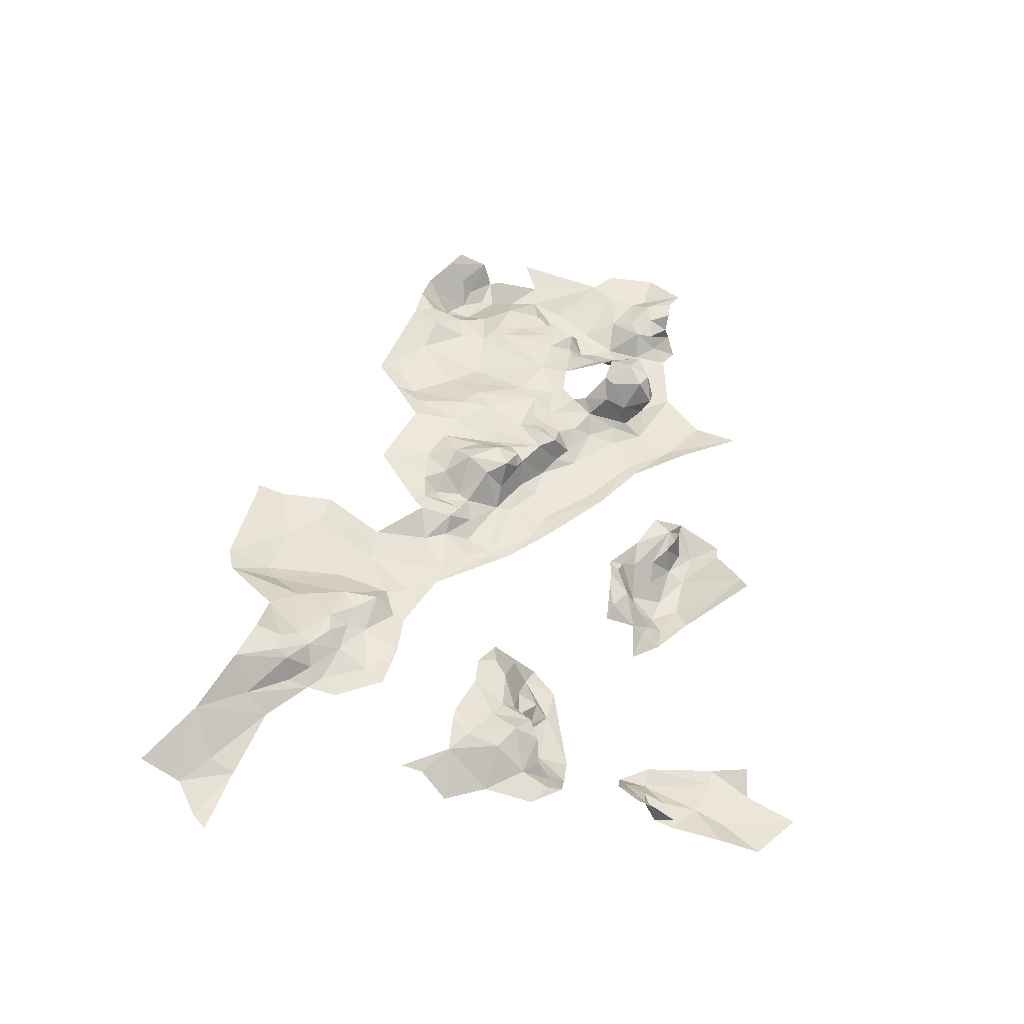
<metadata>
{"format":"obj","ext":"obj","renderer":"f3d","projection":"perspective","resolution":1024,"background":"white","views":[{"elev":42.3,"azim":96.7,"up":"+Z"}]}
</metadata>
<code>
v 328.2 -303.2 1194
v 329.6 -300.7 1195
v 327.7 -300.5 1195
v 349.2 -301.2 1194
v 350.2 -301.2 1194
v 349.2 -300.7 1193
v 355.4 -309.8 1193
v 352.6 -310.3 1193
v 356 -310.9 1193
v 325.3 -291.3 1194
v 325.3 -289.1 1195
v 323.4 -289.6 1195
v 359.8 -280.4 1192
v 362.9 -283.6 1191
v 363.7 -278.1 1193
v 345.5 -298.9 1194
v 345.7 -297.7 1194
v 343.6 -299.6 1194
v 329.2 -292.2 1191
v 327.7 -293.4 1192
v 329.5 -293.2 1192
v 365.5 -285.6 1191
v 367.7 -286.2 1191
v 366.2 -284 1191
v 327.8 -297.7 1193
v 328.4 -298.8 1195
v 329 -297.7 1194
v 327.7 -300.5 1195
v 340.8 -298.8 1193
v 338.8 -297.6 1193
v 338.2 -298.8 1194
v 326.4 -301.6 1195
v 327.7 -300.5 1195
v 326.5 -300 1193
v 347.1 -299.2 1194
v 347.9 -302 1194
v 349.2 -300.7 1193
v 322.8 -302.4 1194
v 325 -300.6 1193
v 323.6 -299.6 1193
v 353.4 -309 1192
v 353.8 -306.7 1192
v 351.9 -308.3 1194
v 323.4 -289.6 1195
v 321.1 -286.4 1195
v 321.4 -290.1 1194
v 371.9 -287.8 1194
v 371.5 -289.9 1196
v 372.5 -290.3 1195
v 333.7 -292.2 1195
v 334.5 -290.3 1194
v 333.1 -291.4 1193
v 339.5 -300.4 1194
v 344 -301.6 1194
v 342 -300.4 1193
v 349.9 -303.1 1196
v 347.9 -302 1194
v 348.4 -305.4 1195
v 364.5 -288.3 1195
v 362.5 -288.2 1196
v 365.3 -289.4 1195
v 342.5 -312.3 1195
v 344.9 -308.2 1195
v 342.3 -307.5 1195
v 390.2 -285.4 1191
v 388.1 -285.5 1190
v 388.1 -287.2 1191
v 371.9 -285.4 1191
v 369.6 -285.3 1191
v 370.2 -286.4 1192
v 330.4 -297.6 1194
v 329 -297.7 1194
v 331.4 -299.6 1195
v 340.4 -315.1 1195
v 344.9 -312.3 1195
v 342.5 -312.3 1195
v 326.4 -301.6 1195
v 322.8 -302.4 1194
v 325.4 -304.8 1195
v 390.6 -284.5 1189
v 390.2 -285.4 1191
v 392.4 -282.9 1192
v 340 -292 1191
v 339.9 -294.6 1193
v 341.5 -294.4 1191
v 376.7 -320.1 1194
v 378.3 -319.9 1194
v 376.1 -317.6 1192
v 360.5 -285.2 1196
v 363.3 -286.6 1194
v 362 -285.4 1195
v 364.5 -288.3 1195
v 347.5 -298.8 1191
v 346 -297.6 1191
v 347.1 -299.2 1194
v 358.3 -284.3 1193
v 360.3 -284.1 1192
v 359.8 -283 1192
v 324.7 -293.3 1193
v 327.7 -293.4 1192
v 327.2 -290.4 1194
v 326 -296.3 1192
v 388.1 -287.2 1191
v 386.3 -285.6 1189
v 386.7 -287.8 1190
v 362 -285.4 1195
v 360.3 -284.1 1192
v 360.8 -284.6 1195
v 366.6 -288.2 1192
v 364.7 -286.6 1193
v 364.5 -288.3 1195
v 337.7 -315.1 1195
v 340.2 -313.3 1194
v 337.9 -309.7 1194
v 354.5 -305.6 1192
v 356.2 -305.2 1191
v 353.6 -302.8 1191
v 371.9 -285.4 1191
v 371.9 -287 1193
v 374.3 -287.6 1192
v 352.4 -302.5 1193
v 351.6 -302.1 1195
v 352.6 -303.9 1194
v 350.2 -301.2 1194
v 348.4 -305.4 1195
v 347.3 -309 1194
v 349.8 -307.4 1195
v 346.9 -304.7 1194
v 392.6 -284.5 1194
v 392.4 -282.9 1192
v 389.8 -287.1 1192
v 329.7 -296.4 1192
v 326.8 -297.2 1192
v 329 -297.7 1194
v 345 -290.2 1190
v 339.7 -289.2 1190
v 341.5 -291.9 1190
v 344.8 -304.3 1194
v 342.1 -304.9 1194
v 344.9 -308.2 1195
v 362.4 -285 1192
v 365.5 -285.6 1191
v 362.9 -283.6 1191
v 364.7 -286.6 1193
v 338 -302.1 1194
v 335.2 -307.2 1193
v 337.9 -309.7 1194
v 321.4 -290.1 1194
v 321.5 -293.7 1194
v 322.2 -291.5 1194
v 318 -294.2 1195
v 350 -310.3 1194
v 347.3 -309 1194
v 344.9 -312.3 1195
v 323.6 -299.6 1193
v 326 -296.3 1192
v 321.5 -293.7 1194
v 317.4 -303.9 1195
v 320.5 -302.5 1194
v 320.1 -295.8 1195
v 389.5 -278.5 1188
v 392 -278.6 1189
v 392.1 -275.5 1188
v 388.5 -281 1189
v 365.8 -309.8 1190
v 369.4 -309.9 1190
v 364.5 -307.4 1190
v 369 -311 1190
v 373.1 -309.9 1189
v 373.2 -310 1190
v 377.3 -310.6 1189
v 330.2 -312.3 1196
v 333.2 -313.2 1195
v 330.6 -309.4 1195
v 329 -314.8 1196
v 369.5 -288.6 1196
v 366.5 -289.7 1196
v 368.2 -290.3 1197
v 368.3 -287.8 1192
v 322.8 -310.3 1193
v 321.1 -309.8 1194
v 321.1 -310.6 1195
v 318.3 -308.6 1196
v 319.2 -311.1 1197
v 320.8 -311.9 1197
v 322.8 -302.4 1194
v 322.9 -305 1194
v 325.4 -304.8 1195
v 321.1 -307.4 1192
v 319 -306.7 1194
v 318.7 -307.8 1193
v 320.5 -302.5 1194
v 320.1 -295.8 1195
v 323.6 -299.6 1193
v 321.5 -293.7 1194
v 318 -294.2 1195
v 321.4 -290.1 1194
v 318 -289.6 1195
v 318 -294.2 1195
v 321.1 -286.4 1195
v 385.7 -325.8 1193
v 382.3 -322.1 1192
v 380.5 -323.3 1195
v 383 -320.4 1190
v 388.6 -324.1 1190
v 391.3 -326.4 1190
v 391.2 -329.5 1192
v 389 -322.1 1189
v 393.9 -324.6 1188
v 395.1 -323.3 1188
v 357.9 -305.2 1190
v 358.6 -307.3 1191
v 360.3 -305.3 1190
v 363 -307.1 1190
v 359.6 -309.2 1191
v 359.4 -302.6 1190
v 364.5 -307.4 1190
v 359.6 -300.9 1190
v 356.5 -298.9 1190
v 356.4 -297.6 1190
v 353.5 -297.9 1190
v 350.9 -292.5 1190
v 353.2 -301.4 1190
v 350.3 -299.2 1190
v 349.5 -293.5 1190
v 353.6 -302.8 1191
v 356.2 -305.2 1191
v 389.3 -287.8 1192
v 388.1 -287.2 1191
v 386.7 -287.8 1190
v 390.2 -285.4 1191
v 389.8 -287.1 1192
v 392.4 -282.9 1192
v 392.1 -286 1194
v 392.6 -284.5 1194
v 385.4 -279.9 1189
v 384.1 -279.9 1189
v 384.1 -285.4 1188
v 386.3 -285.6 1189
v 386.7 -287.8 1190
v 388.5 -281 1189
v 388.3 -283.8 1189
v 388.1 -285.5 1190
v 388.1 -287.2 1191
v 390.6 -284.5 1189
v 390.2 -285.4 1191
v 390.9 -283 1189
v 392 -278.6 1189
v 389.5 -278.5 1188
v 386.3 -276.6 1188
v 388.4 -272.5 1188
v 392.1 -275.5 1188
v 384.1 -276.7 1190
v 329.6 -300.7 1195
v 328.2 -303.2 1194
v 330.2 -304.7 1195
v 327.9 -309.9 1195
v 325.3 -311.9 1193
v 327.3 -313.1 1196
v 325.3 -314.6 1196
v 323.5 -314 1197
v 323.8 -312.9 1195
v 324.2 -311.7 1193
v 324.9 -309.6 1193
v 326.8 -307.5 1194
v 330.7 -307 1194
v 330.6 -309.4 1195
v 330.2 -312.3 1196
v 329 -314.8 1196
v 335.2 -307.2 1193
v 333.2 -313.2 1195
v 337.9 -309.7 1194
v 337.7 -315.1 1195
v 337.6 -317.2 1195
v 329 -314.8 1196
v 340.4 -315.1 1195
v 328.8 -305.7 1195
v 321.1 -307.4 1192
v 325.4 -304.8 1195
v 322.9 -305 1194
v 321.1 -308.6 1192
v 318.7 -307.8 1193
v 321.1 -309.8 1194
v 318.3 -308.6 1196
v 321.1 -310.6 1195
v 320.8 -311.9 1197
v 319.2 -311.1 1197
v 322.8 -310.3 1193
v 386.1 -295.2 1194
v 384.5 -296 1194
v 386.5 -297.1 1195
v 385 -299.3 1195
v 383.3 -298.6 1194
v 382.6 -297.7 1193
v 382.4 -297.3 1192
v 384.4 -295.9 1192
v 387.5 -295 1192
v 389.1 -296.2 1193
v 388.3 -298.5 1195
v 388 -301 1196
v 385.5 -302.4 1196
v 382 -301.2 1196
v 380.2 -298.8 1195
v 380.1 -297.6 1192
v 380.2 -295.9 1191
v 381.6 -296.3 1190
v 382.8 -297.1 1190
v 384.3 -296.7 1190
v 386.5 -295.2 1190
v 387.7 -293.9 1190
v 389.5 -293.9 1191
v 391.5 -295.2 1191
v 390.9 -299.2 1192
v 389.4 -302.5 1195
v 386.6 -302.5 1196
v 392.5 -302.5 1192
v 391.5 -304.6 1194
v 391.5 -306.3 1195
v 389 -292.7 1190
v 386.6 -292.7 1189
v 384 -295.2 1188
v 384.1 -292.7 1188
v 380.4 -295 1190
v 377.4 -294.6 1190
v 377.1 -297.3 1191
v 375.9 -296.6 1191
v 376.6 -298.4 1193
v 376.7 -300.1 1195
v 379 -299.8 1195
v 379.6 -301.3 1196
v 354.5 -305.6 1192
v 354.7 -308.3 1192
v 355.8 -306.3 1192
v 359.6 -309.2 1191
v 358.6 -307.3 1191
v 357.4 -307 1193
v 363 -307.1 1190
v 365.8 -309.8 1190
v 364.5 -307.4 1190
v 372.1 -314.7 1191
v 374 -316.1 1192
v 374.9 -315 1191
v 376.1 -317.6 1192
v 372.2 -316.4 1192
v 370.2 -314.5 1192
v 371.6 -313.3 1190
v 375.9 -312.4 1189
v 377.9 -316.2 1190
v 377.6 -317.2 1191
v 378.6 -319.1 1193
v 378.3 -319.9 1194
v 380.5 -323.3 1195
v 376.8 -322.1 1195
v 376.7 -320.1 1194
v 371.9 -322.1 1193
v 375.4 -318.6 1193
v 369.6 -319.8 1192
v 368.4 -315.7 1192
v 368.4 -312.6 1191
v 369 -311 1190
v 373.2 -310 1190
v 377.3 -310.6 1189
v 379.2 -314.8 1189
v 379.2 -317.3 1190
v 379.4 -318.9 1191
v 382.3 -322.1 1192
v 383 -320.4 1190
v 366.5 -312 1190
v 362 -314.4 1190
v 359.6 -309.2 1191
v 365 -316.8 1191
v 357.4 -320.3 1191
v 359 -314.2 1191
v 354.7 -319.7 1191
v 354.7 -324.6 1191
v 359.9 -323 1191
v 355.4 -327 1192
v 354.7 -327.1 1192
v 358.2 -327.1 1192
v 364.5 -327.7 1192
v 364.5 -324 1190
v 366.9 -327 1192
v 366.3 -323.1 1191
v 349.5 -293.5 1190
v 341.5 -291.9 1190
v 345.5 -295.8 1190
v 345 -290.2 1190
v 350.9 -292.5 1190
v 346 -289.3 1190
v 341.6 -286 1190
v 339.7 -289.2 1190
v 342.3 -284.2 1190
v 340 -279.3 1191
v 337.8 -283.2 1190
v 325.9 -286.5 1191
v 327.6 -288.6 1192
v 328.6 -287.4 1191
v 324.9 -287.1 1192
v 324.7 -293.3 1193
v 321.5 -293.7 1194
v 326 -296.3 1192
v 322.2 -291.5 1194
v 323.4 -289.6 1195
v 321.4 -290.1 1194
v 325.3 -291.3 1194
v 327.2 -290.4 1194
v 325.3 -289.1 1195
v 327 -289 1194
v 323.4 -289.6 1195
v 322.9 -287.2 1195
v 321.1 -286.4 1195
v 324.7 -287.3 1195
v 325.4 -287.5 1193
v 324.9 -287.1 1192
v 353.5 -297.9 1190
v 350.9 -292.5 1190
v 349.5 -293.5 1190
v 349.5 -293.5 1190
v 345.5 -295.8 1190
v 350.3 -299.2 1190
v 341.5 -294.4 1191
v 345.5 -295.8 1190
v 341.5 -291.9 1190
v 357.9 -305.2 1190
v 360.3 -305.3 1190
v 359.4 -302.6 1190
v 353.2 -301.4 1190
v 350.3 -300.8 1191
v 353.6 -302.8 1191
v 350.3 -299.2 1190
v 368.2 -282.9 1191
v 369.6 -285.3 1191
v 371.9 -285.4 1191
v 370.2 -286.4 1192
v 371.9 -287 1193
v 371.9 -285.4 1191
v 371.9 -287.8 1194
v 374.3 -287.6 1192
v 371.5 -289.9 1196
v 369.4 -290.3 1197
v 372.5 -290.3 1195
v 369.5 -288.6 1196
v 368.2 -290.3 1197
v 368.3 -287.8 1192
v 366.5 -289.7 1196
v 366.1 -290.5 1196
v 368.2 -290.3 1197
v 365.3 -289.4 1195
v 362.5 -288.2 1196
v 366.6 -288.2 1192
v 364.5 -288.3 1195
v 365.5 -285.6 1191
v 364.7 -286.6 1193
v 367.7 -286.2 1191
v 366.2 -284 1191
v 362.9 -283.6 1191
v 365.5 -285.6 1191
v 363.7 -278.1 1193
v 364.9 -277.5 1194
v 358.3 -284.3 1193
v 360.8 -284.6 1195
v 360.3 -284.1 1192
v 360.5 -285.2 1196
v 362 -285.4 1195
v 362.5 -288.2 1196
v 364.5 -288.3 1195
v 359 -286.6 1196
v 357.2 -284.2 1194
v 359.8 -283 1192
v 358.7 -280.5 1192
v 359.8 -280.4 1192
v 362.9 -283.6 1191
v 362.4 -285 1192
v 364.7 -286.6 1193
v 363.3 -286.6 1194
v 364.5 -288.3 1195
v 362 -285.4 1195
v 360.3 -284.1 1192
v 355.8 -306.3 1192
v 356.2 -305.2 1191
v 354.5 -305.6 1192
v 357.4 -307 1193
v 358.6 -307.3 1191
v 359.6 -309.2 1191
v 359 -314.2 1191
v 362 -314.4 1190
v 357.2 -309.9 1193
v 355.4 -309.8 1193
v 356 -310.9 1193
v 354.7 -308.3 1192
v 352.6 -310.3 1193
v 351 -314.8 1194
v 356 -310.9 1193
v 350 -310.3 1194
v 344.9 -312.3 1195
v 349.8 -307.4 1195
v 347.3 -309 1194
v 349.9 -303.1 1196
v 348.4 -305.4 1195
v 351.4 -305.8 1195
v 351.9 -308.3 1194
v 353.4 -309 1192
v 353.8 -306.7 1192
v 354.5 -305.6 1192
v 352.6 -303.9 1194
v 353.6 -302.8 1191
v 352.4 -302.5 1193
v 350.3 -300.8 1191
v 349.2 -300.7 1193
v 347.5 -298.8 1191
v 350.3 -299.2 1190
v 345.5 -295.8 1190
v 346 -297.6 1191
v 344.5 -296.5 1191
v 341.5 -294.4 1191
v 341.9 -296 1192
v 339.9 -294.6 1193
v 340 -296.4 1193
v 338.8 -296.4 1193
v 338.8 -295.2 1194
v 339.5 -292.9 1194
v 339.4 -290.8 1191
v 340 -292 1191
v 339.7 -289.2 1190
v 341.5 -291.9 1190
v 341.5 -294.4 1191
v 336.5 -289.1 1191
v 334 -286.6 1190
v 337.8 -283.2 1190
v 341.6 -286 1190
v 332.2 -290.3 1192
v 328.6 -287.4 1191
v 328.7 -290.5 1192
v 327.6 -288.6 1192
v 327.2 -290.4 1194
v 327 -289 1194
v 324.9 -287.1 1192
v 327.7 -293.4 1192
v 329.2 -292.2 1191
v 333.1 -291.4 1193
v 329.5 -293.2 1192
v 332.7 -292.4 1193
v 331.4 -294.8 1194
v 329.7 -296.4 1192
v 327.7 -293.4 1192
v 326.8 -297.2 1192
v 326 -296.3 1192
v 323.6 -299.6 1193
v 325 -300.6 1193
v 326.5 -300 1193
v 326.4 -301.6 1195
v 322.8 -302.4 1194
v 327.8 -297.7 1193
v 327.7 -300.5 1195
v 329 -297.7 1194
v 331.6 -297.4 1194
v 330.4 -297.6 1194
v 329 -297.7 1194
v 331.4 -299.6 1195
v 334.5 -300.2 1194
v 330.2 -304.7 1195
v 329.6 -300.7 1195
v 328.4 -298.8 1195
v 329 -297.7 1194
v 327.7 -300.5 1195
v 330.7 -307 1194
v 328.8 -305.7 1195
v 328.2 -303.2 1194
v 325.4 -304.8 1195
v 326.4 -301.6 1195
v 327.7 -300.5 1195
v 326.8 -307.5 1194
v 335.2 -307.2 1193
v 338 -302.1 1194
v 338.2 -298.8 1194
v 339.5 -300.4 1194
v 340.3 -306.7 1195
v 337.9 -309.7 1194
v 342.3 -307.5 1195
v 340.2 -313.3 1194
v 342.5 -312.3 1195
v 340.4 -315.1 1195
v 337.7 -315.1 1195
v 342.1 -304.9 1194
v 344.9 -308.2 1195
v 344 -301.6 1194
v 344.8 -304.3 1194
v 347.1 -299.2 1194
v 346.9 -304.7 1194
v 344.9 -308.2 1195
v 347.3 -309 1194
v 344.9 -312.3 1195
v 342.5 -312.3 1195
v 347.9 -302 1194
v 348.4 -305.4 1195
v 345.5 -298.9 1194
v 345.7 -297.7 1194
v 343.4 -297.6 1193
v 340.8 -298.8 1193
v 338.8 -296.4 1193
v 338.8 -296.4 1194
v 338.8 -297.6 1193
v 337.6 -297.6 1194
v 335.1 -297.6 1194
v 333.9 -294.4 1195
v 335.8 -292.7 1197
v 334.6 -289.9 1196
v 337.2 -290.7 1197
v 337.9 -293.2 1196
v 338.9 -292.3 1196
v 339.9 -291 1194
v 338.3 -289.3 1192
v 336 -290.4 1192
v 333.9 -290.6 1192
v 334.5 -290.3 1194
v 336.5 -289 1195
v 333.7 -292.2 1195
v 337.5 -288.8 1196
v 338.9 -289.5 1196
v 338.9 -288.4 1194
v 337.7 -288.2 1194
v 342 -300.4 1193
v 343.6 -299.6 1194
v 347.1 -299.2 1194
v 350.2 -301.2 1194
v 351.6 -302.1 1195
v 349.2 -301.2 1194
v 350.2 -301.2 1194
v 347.9 -302 1194
v 349.2 -300.7 1193
f 3 1 2
f 6 4 5
f 9 7 8
f 12 10 11
f 15 13 14
f 18 16 17
f 21 19 20
f 24 22 23
f 27 25 26
f 25 28 26
f 31 29 30
f 34 32 33
f 37 35 36
f 40 38 39
f 43 41 42
f 46 44 45
f 49 47 48
f 52 50 51
f 55 53 54
f 58 56 57
f 61 59 60
f 64 62 63
f 67 65 66
f 70 68 69
f 73 71 72
f 76 74 75
f 79 77 78
f 82 80 81
f 85 83 84
f 88 86 87
f 91 89 90
f 90 89 92
f 95 93 94
f 98 96 97
f 101 99 100
f 100 99 102
f 105 103 104
f 108 106 107
f 111 109 110
f 114 112 113
f 117 115 116
f 120 118 119
f 123 121 122
f 121 124 122
f 127 125 126
f 125 128 126
f 131 129 130
f 134 132 133
f 137 135 136
f 140 138 139
f 143 141 142
f 141 144 142
f 147 145 146
f 150 148 149
f 148 151 149
f 154 152 153
f 157 155 156
f 160 158 159
f 163 161 162
f 161 164 162
f 167 165 166
f 165 168 166
f 166 168 169
f 171 169 170
f 169 168 170
f 174 172 173
f 173 172 175
f 178 176 177
f 177 176 179
f 182 180 181
f 185 183 184
f 188 186 187
f 191 189 190
f 190 189 192
f 189 187 192
f 187 186 192
f 192 186 193
f 186 194 193
f 194 195 193
f 193 195 196
f 199 197 198
f 198 197 200
f 203 201 202
f 202 201 204
f 201 205 204
f 204 205 208
f 210 208 209
f 209 208 206
f 208 205 206
f 205 201 206
f 206 201 207
f 213 211 212
f 212 211 227
f 227 211 226
f 211 216 226
f 226 216 223
f 216 219 223
f 225 224 221
f 224 223 221
f 223 219 221
f 222 221 220
f 221 219 220
f 220 219 218
f 219 216 218
f 218 216 217
f 217 216 214
f 216 213 214
f 213 212 214
f 212 215 214
f 230 228 229
f 233 231 232
f 231 229 232
f 229 228 232
f 228 234 232
f 234 235 232
f 238 236 237
f 253 237 250
f 237 236 250
f 252 251 249
f 251 250 249
f 250 236 249
f 249 236 241
f 248 241 247
f 241 242 247
f 247 242 245
f 246 245 243
f 245 242 243
f 244 243 239
f 243 242 239
f 242 241 239
f 241 236 239
f 236 238 239
f 239 238 240
f 256 254 255
f 259 257 258
f 263 258 264
f 258 257 264
f 282 281 278
f 281 264 278
f 280 278 279
f 279 278 265
f 278 264 265
f 264 257 265
f 277 265 266
f 265 257 266
f 276 273 274
f 275 274 271
f 274 273 271
f 273 272 271
f 272 270 271
f 271 270 267
f 270 266 267
f 266 257 267
f 267 257 268
f 257 259 268
f 268 259 269
f 269 259 260
f 259 258 260
f 260 258 261
f 287 261 286
f 286 261 262
f 261 258 262
f 258 263 262
f 262 263 288
f 263 264 288
f 264 281 288
f 288 281 283
f 281 282 283
f 282 284 283
f 283 284 285
f 284 286 285
f 286 262 285
f 262 288 285
f 291 289 290
f 290 289 296
f 289 297 296
f 296 297 308
f 307 308 321
f 321 308 309
f 308 297 309
f 309 297 310
f 311 310 298
f 310 297 298
f 297 289 298
f 289 291 298
f 298 291 299
f 299 291 300
f 300 291 292
f 291 290 292
f 292 290 293
f 303 293 294
f 293 290 294
f 294 290 295
f 290 296 295
f 296 308 295
f 308 307 295
f 307 306 295
f 295 306 305
f 305 306 323
f 306 307 323
f 307 321 323
f 324 323 322
f 323 321 322
f 322 321 320
f 321 309 320
f 309 310 320
f 320 310 319
f 310 311 319
f 319 311 312
f 311 298 312
f 312 298 313
f 298 299 313
f 318 317 314
f 317 316 314
f 316 313 314
f 313 299 314
f 299 300 314
f 314 300 315
f 315 300 301
f 300 292 301
f 301 292 302
f 292 293 302
f 293 303 302
f 303 329 302
f 302 329 330
f 330 329 328
f 326 328 327
f 328 329 327
f 329 303 327
f 327 303 304
f 303 294 304
f 294 295 304
f 295 305 304
f 304 305 325
f 305 323 325
f 323 324 325
f 324 326 325
f 326 327 325
f 333 331 332
f 336 334 335
f 339 337 338
f 342 340 341
f 341 340 344
f 340 345 344
f 344 345 358
f 358 345 359
f 359 345 346
f 345 340 346
f 340 342 346
f 346 342 347
f 347 342 348
f 348 342 349
f 365 349 350
f 351 350 343
f 350 349 343
f 349 342 343
f 342 341 343
f 341 344 343
f 354 343 356
f 343 344 356
f 356 344 357
f 344 358 357
f 357 358 383
f 372 376 371
f 376 381 371
f 381 383 371
f 383 358 371
f 371 358 368
f 358 359 368
f 338 368 360
f 368 359 360
f 359 346 360
f 360 346 361
f 346 347 361
f 361 347 362
f 362 347 363
f 347 348 363
f 363 348 364
f 348 349 364
f 349 365 364
f 367 364 366
f 364 365 366
f 365 350 366
f 366 350 352
f 350 351 352
f 352 351 353
f 351 354 353
f 353 354 355
f 354 356 355
f 356 357 355
f 355 357 382
f 357 383 382
f 383 381 382
f 382 381 380
f 381 376 380
f 380 376 379
f 379 376 377
f 378 377 375
f 377 376 375
f 376 372 375
f 375 372 374
f 374 372 373
f 373 372 369
f 372 371 369
f 371 368 369
f 368 338 369
f 338 337 369
f 369 337 370
f 386 384 385
f 385 384 387
f 384 388 387
f 388 389 387
f 391 387 390
f 387 389 390
f 389 392 390
f 392 393 390
f 390 393 394
f 397 395 396
f 395 398 396
f 401 399 400
f 400 399 402
f 404 402 403
f 403 402 405
f 402 399 405
f 399 406 405
f 405 406 407
f 406 408 407
f 411 409 410
f 410 409 412
f 409 407 412
f 412 407 413
f 407 408 413
f 408 414 413
f 417 415 416
f 420 418 419
f 423 421 422
f 426 424 425
f 429 427 428
f 427 430 428
f 433 431 432
f 436 434 435
f 438 435 437
f 435 434 437
f 441 439 440
f 443 440 442
f 440 439 442
f 439 437 442
f 437 434 442
f 442 434 444
f 447 445 446
f 449 446 448
f 446 445 448
f 451 448 450
f 448 445 450
f 445 444 450
f 453 450 452
f 452 450 454
f 450 444 454
f 444 434 454
f 434 432 454
f 454 432 455
f 432 431 455
f 457 455 456
f 456 455 458
f 455 431 458
f 431 459 458
f 462 460 461
f 464 461 463
f 461 460 463
f 466 463 465
f 465 463 467
f 467 463 468
f 463 460 468
f 460 469 468
f 468 469 470
f 470 469 471
f 471 469 472
f 472 469 473
f 476 474 475
f 474 473 475
f 475 473 477
f 477 473 478
f 473 469 478
f 481 479 480
f 483 480 482
f 480 479 482
f 486 484 485
f 485 484 487
f 484 482 487
f 489 487 488
f 487 482 488
f 482 479 488
f 479 490 488
f 493 491 492
f 495 492 494
f 492 491 494
f 497 494 496
f 499 496 498
f 496 500 498
f 630 629 627
f 629 498 627
f 628 627 626
f 627 498 626
f 498 500 626
f 626 500 505
f 625 507 509
f 624 509 510
f 597 598 623
f 596 623 586
f 586 623 622
f 623 598 622
f 575 576 599
f 576 622 599
f 622 598 599
f 599 600 602
f 619 620 618
f 620 621 618
f 618 621 616
f 613 616 612
f 616 621 612
f 621 620 612
f 612 620 611
f 620 619 611
f 611 619 610
f 610 619 608
f 619 618 608
f 608 618 607
f 618 616 607
f 556 605 543
f 543 605 542
f 540 542 617
f 542 605 617
f 605 607 617
f 617 607 615
f 607 616 615
f 616 613 615
f 613 614 615
f 615 614 540
f 540 614 531
f 614 613 531
f 531 613 527
f 613 612 527
f 527 612 522
f 612 611 522
f 522 611 521
f 611 610 521
f 520 521 609
f 521 610 609
f 610 608 609
f 609 608 606
f 608 607 606
f 607 605 606
f 606 605 604
f 605 556 604
f 556 560 604
f 604 560 603
f 560 575 603
f 575 602 603
f 603 602 601
f 602 600 601
f 601 600 519
f 519 600 518
f 600 599 518
f 518 599 516
f 599 598 516
f 516 598 514
f 598 597 514
f 514 597 513
f 513 597 588
f 597 596 588
f 596 586 588
f 595 594 589
f 594 588 589
f 593 592 590
f 592 591 590
f 591 589 590
f 590 589 587
f 589 588 587
f 588 586 587
f 587 586 584
f 586 576 584
f 576 577 584
f 585 584 579
f 584 577 579
f 583 582 580
f 582 581 580
f 581 579 580
f 580 579 578
f 579 577 578
f 578 577 574
f 577 576 574
f 576 575 574
f 575 560 574
f 574 560 573
f 573 560 566
f 572 567 569
f 571 570 568
f 570 569 568
f 569 567 568
f 568 567 561
f 567 566 561
f 566 560 561
f 565 562 563
f 564 563 559
f 563 562 559
f 562 561 559
f 561 560 559
f 560 556 559
f 559 556 557
f 558 557 544
f 557 556 544
f 556 543 544
f 555 546 553
f 554 553 550
f 553 546 550
f 552 551 549
f 551 550 549
f 550 546 549
f 549 546 548
f 548 546 547
f 547 546 545
f 546 544 545
f 545 544 541
f 544 543 541
f 543 542 541
f 542 540 541
f 541 540 539
f 540 531 539
f 531 533 539
f 539 533 538
f 538 533 535
f 537 536 534
f 536 535 534
f 535 533 534
f 534 533 532
f 533 531 532
f 532 531 528
f 531 527 528
f 530 529 524
f 529 528 524
f 528 527 524
f 527 522 524
f 526 525 523
f 525 524 523
f 524 522 523
f 523 522 517
f 522 521 517
f 521 520 517
f 520 519 517
f 519 518 517
f 518 516 517
f 517 516 515
f 516 514 515
f 515 514 512
f 514 513 512
f 513 510 512
f 512 510 511
f 511 510 508
f 510 509 508
f 509 507 508
f 508 507 506
f 507 505 506
f 506 505 504
f 490 504 503
f 504 505 503
f 505 500 503
f 503 500 501
f 500 496 501
f 496 494 501
f 494 491 501
f 501 491 502
f 491 488 502
f 488 490 502
f 490 503 502
f 304 325 327

</code>
